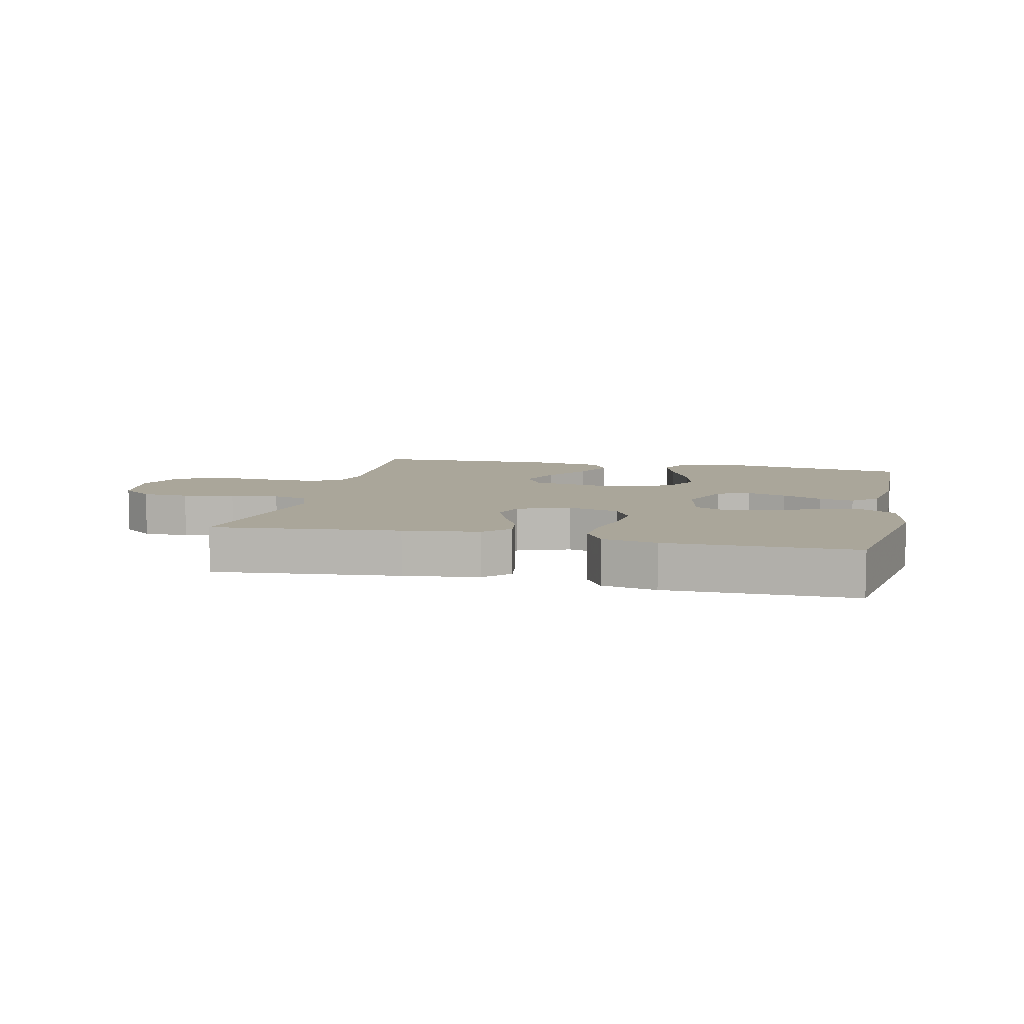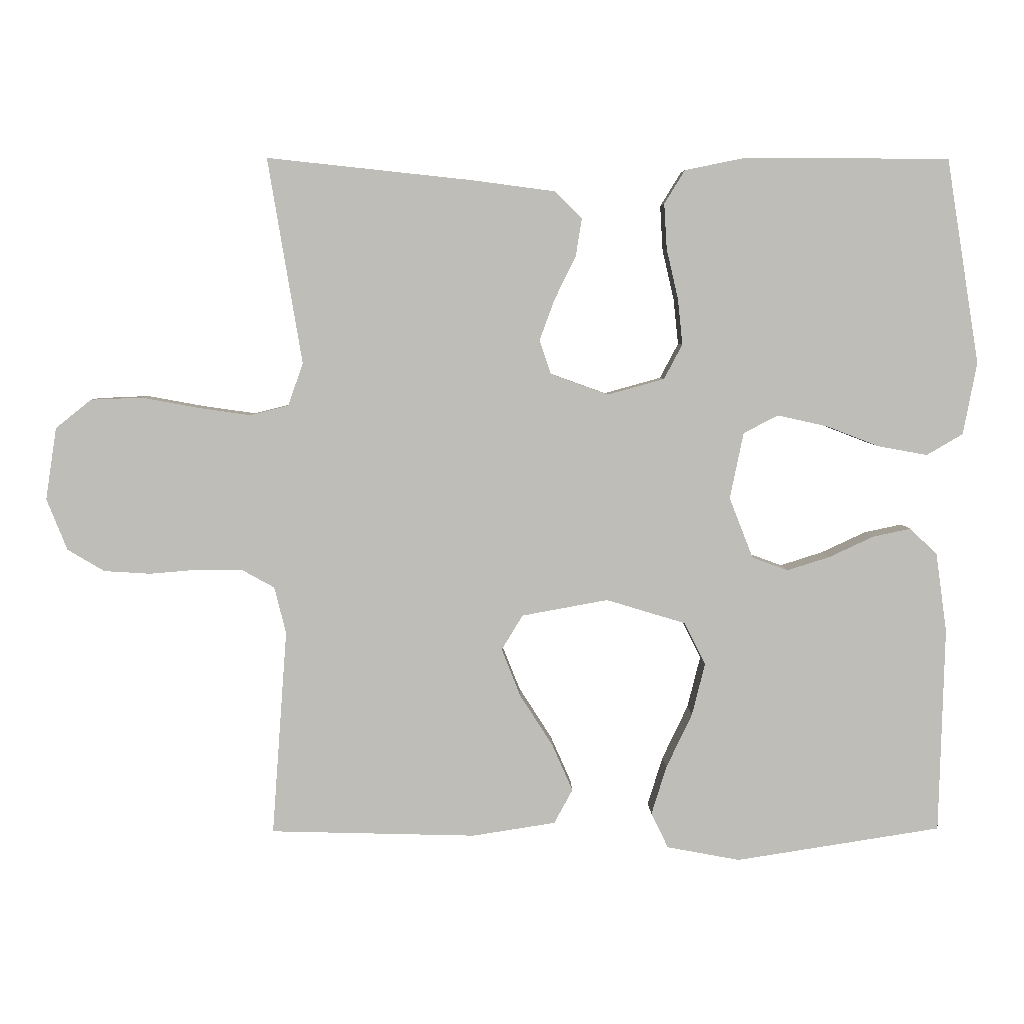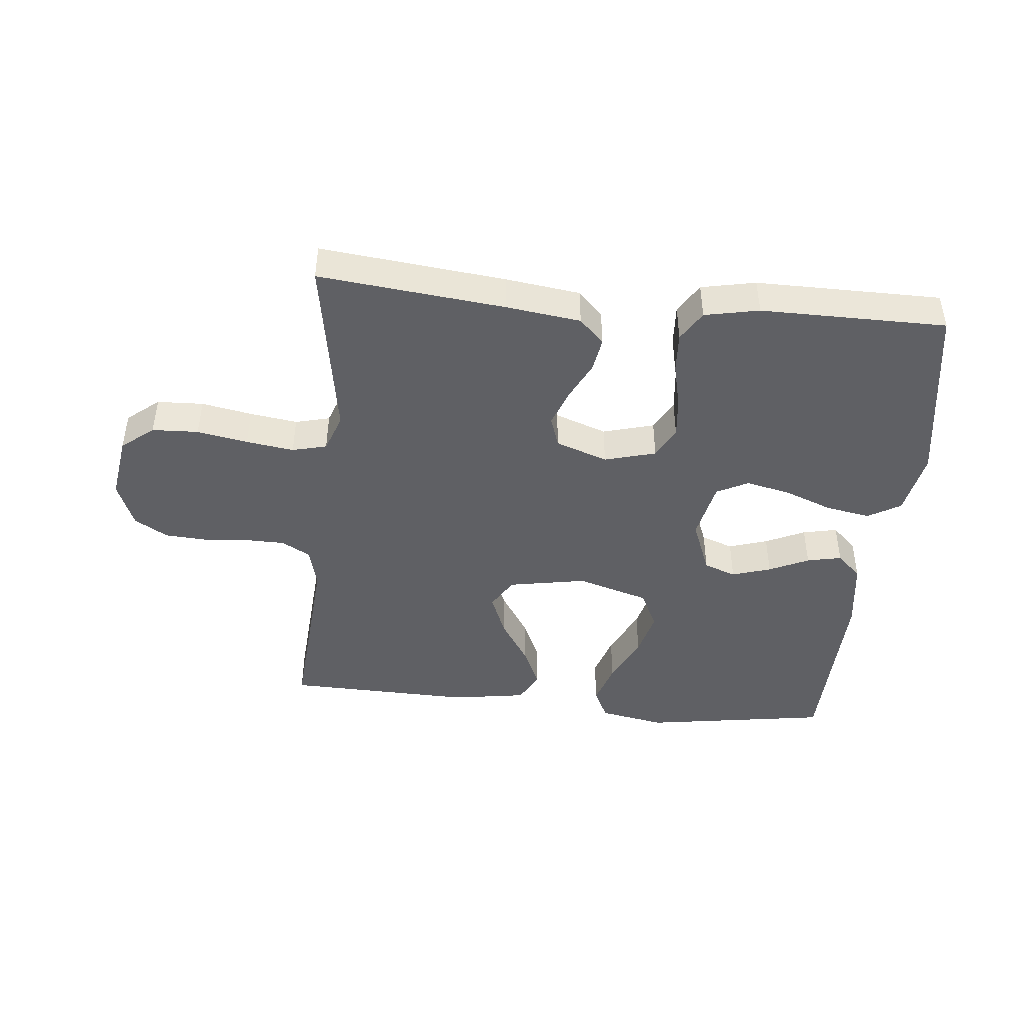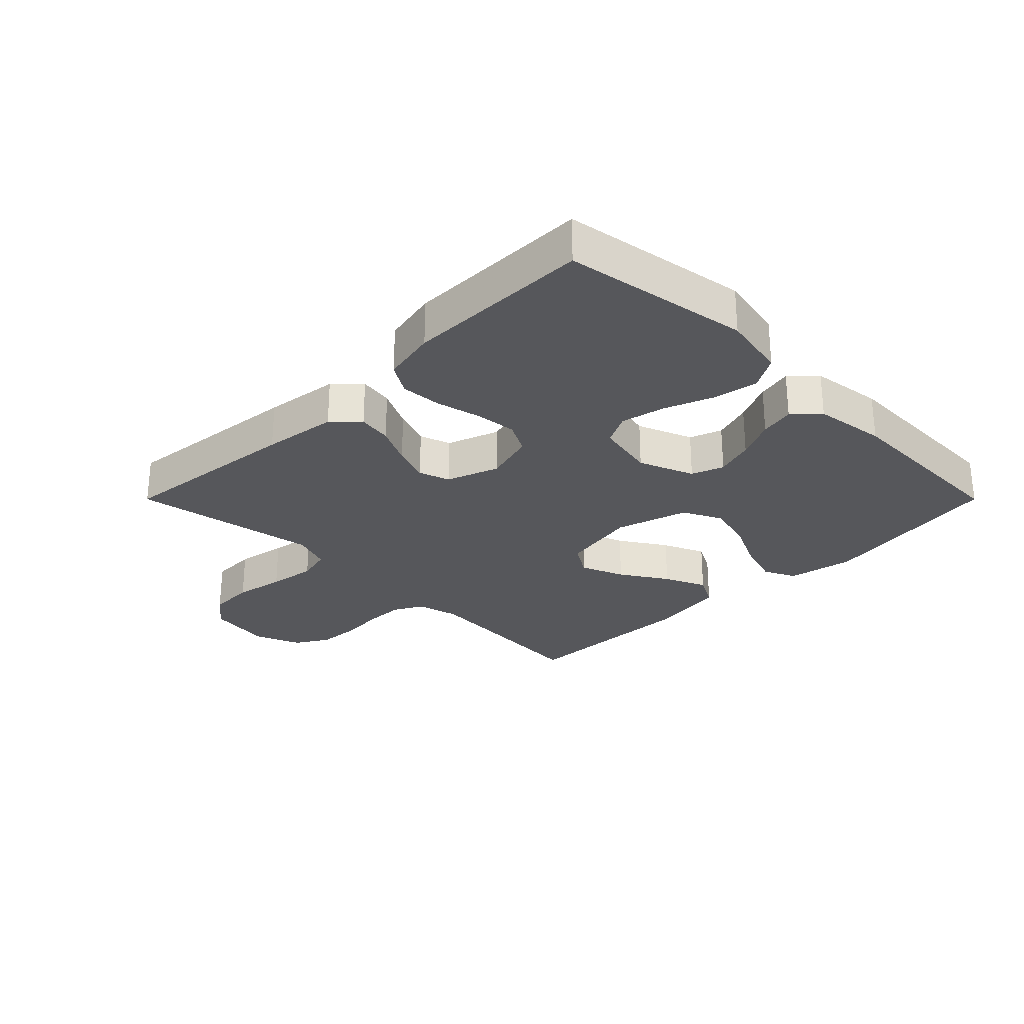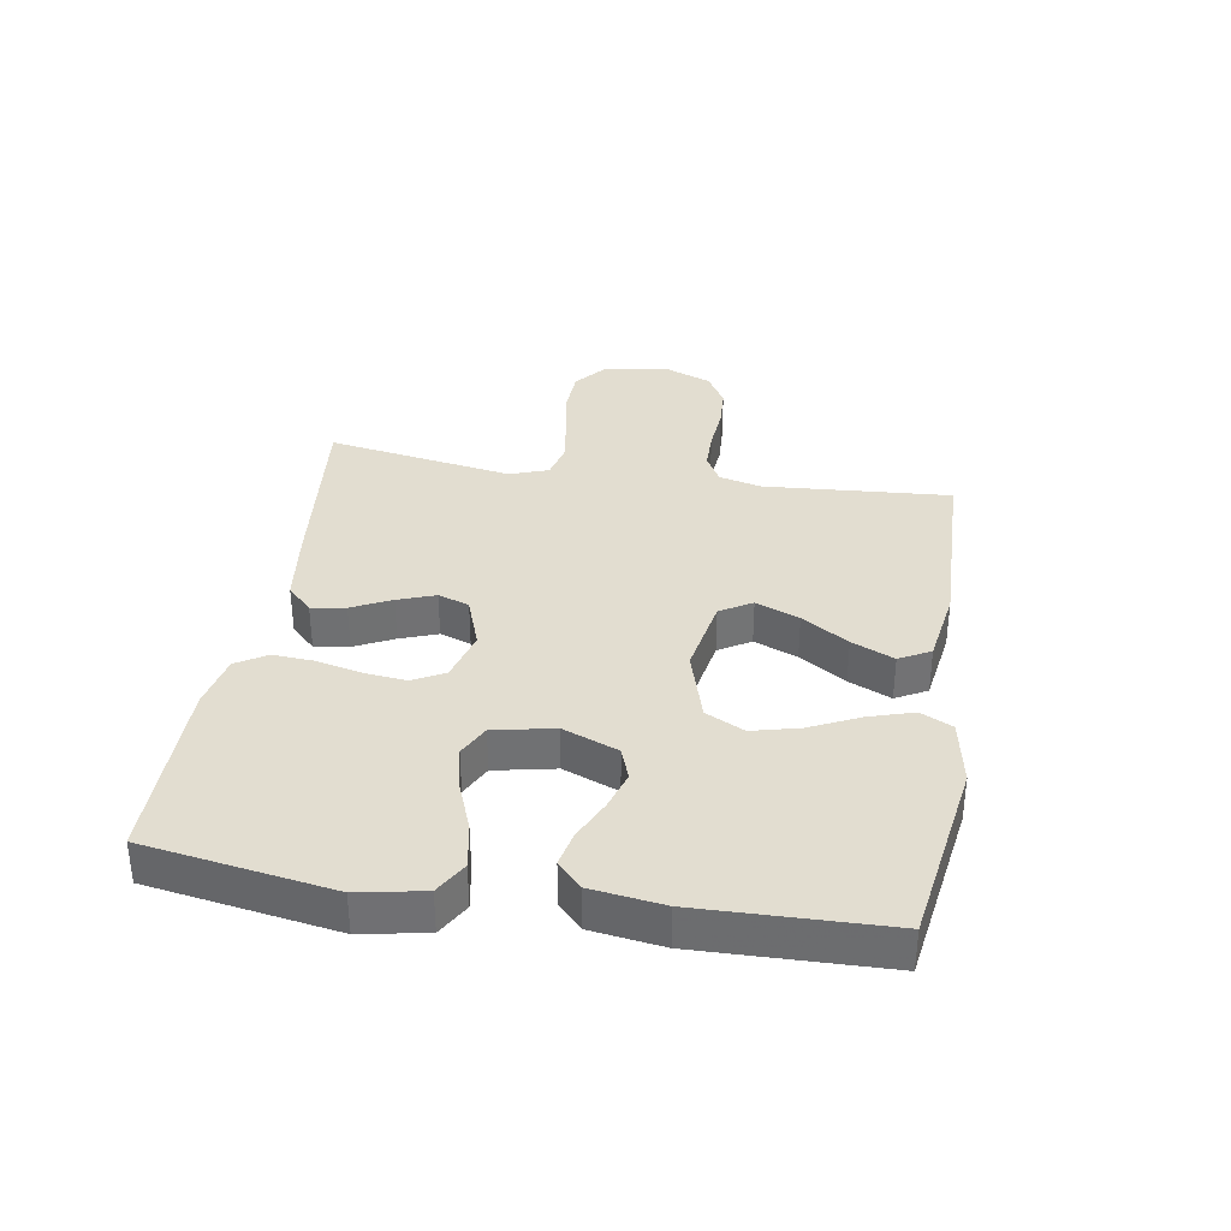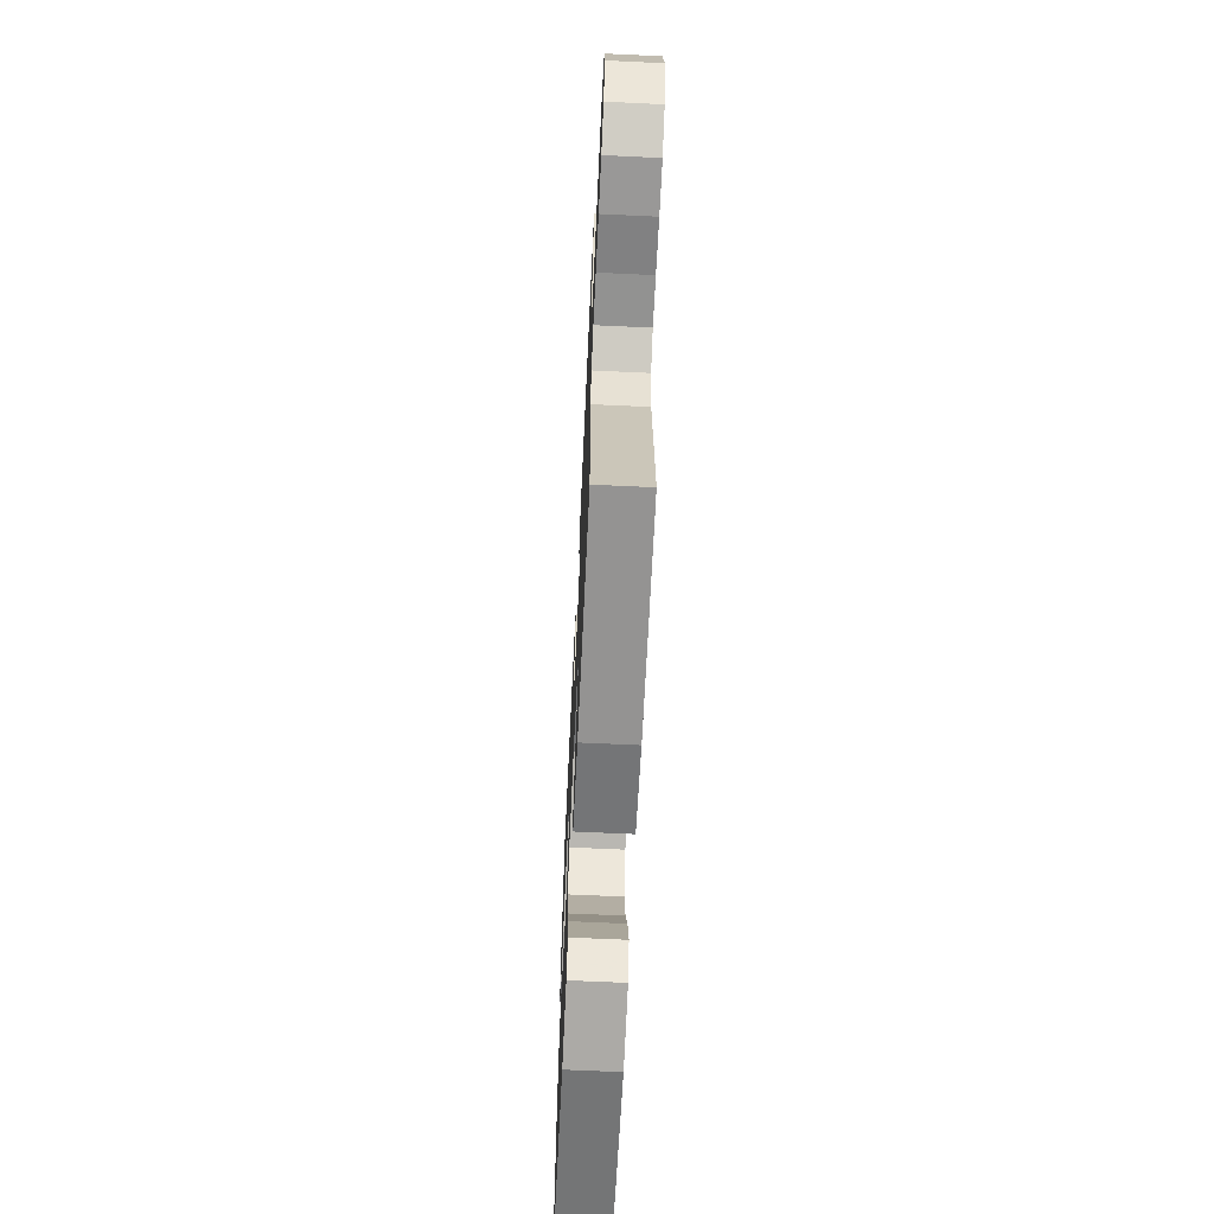
<metadata>
{"format":"obj","ext":"obj","renderer":"f3d","projection":"perspective","resolution":1024,"background":"white","views":[{"elev":7.8,"azim":13.1,"up":"+Y"},{"elev":4.9,"azim":-1.1,"up":"+Z"},{"elev":-44.6,"azim":-5.7,"up":"+Y"},{"elev":-27.3,"azim":45.0,"up":"+Y"},{"elev":35.1,"azim":99.3,"up":"+Y"},{"elev":-65.3,"azim":-92.7,"up":"+Z"}]}
</metadata>
<code>
v 0.5 0.07 -0.5
v 0.2 0.07 -0.547
v 0.093 0.07 -0.527
v 0.068 0.07 -0.476
v 0.09 0.07 -0.405
v 0.128 0.07 -0.325
v 0.147 0.07 -0.249
v 0.116 0.07 -0.187
v 0 0.07 -0.152
v -0.126 0.07 -0.175
v -0.157 0.07 -0.226
v -0.129 0.07 -0.296
v -0.081 0.07 -0.371
v -0.051 0.07 -0.439
v -0.078 0.07 -0.489
v -0.2 0.07 -0.508
v -0.5 0.07 -0.5
v -0.478 0.07 -0.2
v -0.495 0.07 -0.132
v -0.542 0.07 -0.106
v -0.606 0.07 -0.105
v -0.678 0.07 -0.111
v -0.746 0.07 -0.107
v -0.8 0.07 -0.075
v -0.83 0.07 0
v -0.814 0.07 0.105
v -0.762 0.07 0.147
v -0.687 0.07 0.15
v -0.605 0.07 0.135
v -0.528 0.07 0.124
v -0.472 0.07 0.138
v -0.45 0.07 0.2
v -0.5 0.07 0.5
v -0.2 0.07 0.468
v -0.079 0.07 0.452
v -0.039 0.07 0.412
v -0.048 0.07 0.357
v -0.079 0.07 0.294
v -0.101 0.07 0.234
v -0.084 0.07 0.184
v 0 0.07 0.154
v 0.083 0.07 0.177
v 0.11 0.07 0.228
v 0.103 0.07 0.295
v 0.086 0.07 0.368
v 0.082 0.07 0.434
v 0.112 0.07 0.483
v 0.2 0.07 0.501
v 0.5 0.07 0.5
v 0.548 0.07 0.2
v 0.528 0.07 0.095
v 0.475 0.07 0.064
v 0.403 0.07 0.077
v 0.325 0.07 0.107
v 0.253 0.07 0.123
v 0.202 0.07 0.097
v 0.182 0.07 0
v 0.217 0.07 -0.089
v 0.269 0.07 -0.108
v 0.332 0.07 -0.088
v 0.396 0.07 -0.058
v 0.452 0.07 -0.046
v 0.492 0.07 -0.084
v 0.508 0.07 -0.2
v 0.5 0 -0.5
v 0.2 0 -0.547
v 0.093 0 -0.527
v 0.068 0 -0.476
v 0.09 0 -0.405
v 0.128 0 -0.325
v 0.147 0 -0.249
v 0.116 0 -0.187
v 0 0 -0.152
v -0.126 0 -0.175
v -0.157 0 -0.226
v -0.129 0 -0.296
v -0.081 0 -0.371
v -0.051 0 -0.439
v -0.078 0 -0.489
v -0.2 0 -0.508
v -0.5 0 -0.5
v -0.478 0 -0.2
v -0.495 0 -0.132
v -0.542 0 -0.106
v -0.606 0 -0.105
v -0.678 0 -0.111
v -0.746 0 -0.107
v -0.8 0 -0.075
v -0.83 0 0
v -0.814 0 0.105
v -0.762 0 0.147
v -0.687 0 0.15
v -0.605 0 0.135
v -0.528 0 0.124
v -0.472 0 0.138
v -0.45 0 0.2
v -0.5 0 0.5
v -0.2 0 0.468
v -0.079 0 0.452
v -0.039 0 0.412
v -0.048 0 0.357
v -0.079 0 0.294
v -0.101 0 0.234
v -0.084 0 0.184
v 0 0 0.154
v 0.083 0 0.177
v 0.11 0 0.228
v 0.103 0 0.295
v 0.086 0 0.368
v 0.082 0 0.434
v 0.112 0 0.483
v 0.2 0 0.501
v 0.5 0 0.5
v 0.548 0 0.2
v 0.528 0 0.095
v 0.475 0 0.064
v 0.403 0 0.077
v 0.325 0 0.107
v 0.253 0 0.123
v 0.202 0 0.097
v 0.182 0 0
v 0.217 0 -0.089
v 0.269 0 -0.108
v 0.332 0 -0.088
v 0.396 0 -0.058
v 0.452 0 -0.046
v 0.492 0 -0.084
v 0.508 0 -0.2
f 4 5 6
f 3 4 6
f 2 3 6
f 1 2 6
f 64 1 6
f 63 64 6
f 62 63 6
f 61 62 6
f 60 61 6
f 59 60 6 7
f 58 59 7 8
f 57 58 8 9
f 56 57 9 10
f 52 53 54
f 51 52 54
f 50 51 54
f 49 50 54
f 48 49 54
f 47 48 54
f 46 47 54
f 45 46 54
f 44 45 54
f 43 44 54 55
f 42 43 55 56
f 36 37 38
f 35 36 38
f 34 35 38
f 33 34 38
f 32 33 38
f 31 32 38 39
f 27 28 29
f 26 27 29
f 25 26 29
f 24 25 29
f 23 24 29
f 22 23 29
f 21 22 29
f 20 21 29 30
f 19 20 30 31
f 16 17 18
f 15 16 18
f 14 15 18
f 13 14 18
f 12 13 18
f 18 19 31
f 12 18 31
f 11 12 31
f 41 42 56 10
f 31 39 40
f 11 31 40
f 10 11 40
f 10 40 41
f 70 69 68
f 70 68 67
f 70 67 66
f 70 66 65
f 70 65 128
f 70 128 127
f 70 127 126
f 70 126 125
f 70 125 124
f 71 70 124 123
f 72 71 123 122
f 73 72 122 121
f 74 73 121 120
f 118 117 116
f 118 116 115
f 118 115 114
f 118 114 113
f 118 113 112
f 118 112 111
f 118 111 110
f 118 110 109
f 118 109 108
f 119 118 108 107
f 120 119 107 106
f 102 101 100
f 102 100 99
f 102 99 98
f 102 98 97
f 102 97 96
f 103 102 96 95
f 93 92 91
f 93 91 90
f 93 90 89
f 93 89 88
f 93 88 87
f 93 87 86
f 93 86 85
f 94 93 85 84
f 95 94 84 83
f 82 81 80
f 82 80 79
f 82 79 78
f 82 78 77
f 82 77 76
f 95 83 82
f 95 82 76
f 95 76 75
f 74 120 106 105
f 104 103 95
f 104 95 75
f 104 75 74
f 105 104 74
f 1 65 66 2
f 2 66 67 3
f 3 67 68 4
f 4 68 69 5
f 5 69 70 6
f 6 70 71 7
f 7 71 72 8
f 8 72 73 9
f 9 73 74 10
f 10 74 75 11
f 11 75 76 12
f 12 76 77 13
f 13 77 78 14
f 14 78 79 15
f 15 79 80 16
f 16 80 81 17
f 17 81 82 18
f 18 82 83 19
f 19 83 84 20
f 20 84 85 21
f 21 85 86 22
f 22 86 87 23
f 23 87 88 24
f 24 88 89 25
f 25 89 90 26
f 26 90 91 27
f 27 91 92 28
f 28 92 93 29
f 29 93 94 30
f 30 94 95 31
f 31 95 96 32
f 32 96 97 33
f 33 97 98 34
f 34 98 99 35
f 35 99 100 36
f 36 100 101 37
f 37 101 102 38
f 38 102 103 39
f 39 103 104 40
f 40 104 105 41
f 41 105 106 42
f 42 106 107 43
f 43 107 108 44
f 44 108 109 45
f 45 109 110 46
f 46 110 111 47
f 47 111 112 48
f 48 112 113 49
f 49 113 114 50
f 50 114 115 51
f 51 115 116 52
f 52 116 117 53
f 53 117 118 54
f 54 118 119 55
f 55 119 120 56
f 56 120 121 57
f 57 121 122 58
f 58 122 123 59
f 59 123 124 60
f 60 124 125 61
f 61 125 126 62
f 62 126 127 63
f 63 127 128 64
f 64 128 65 1

</code>
